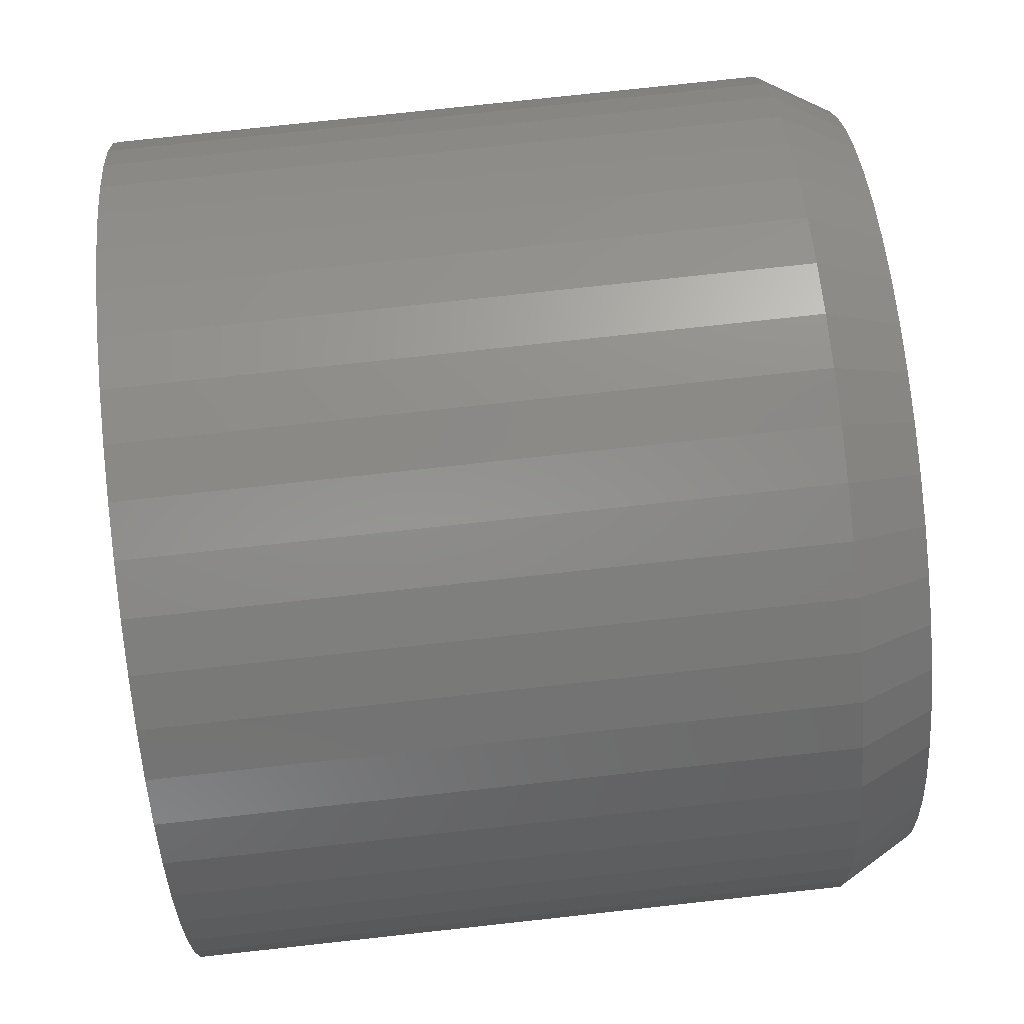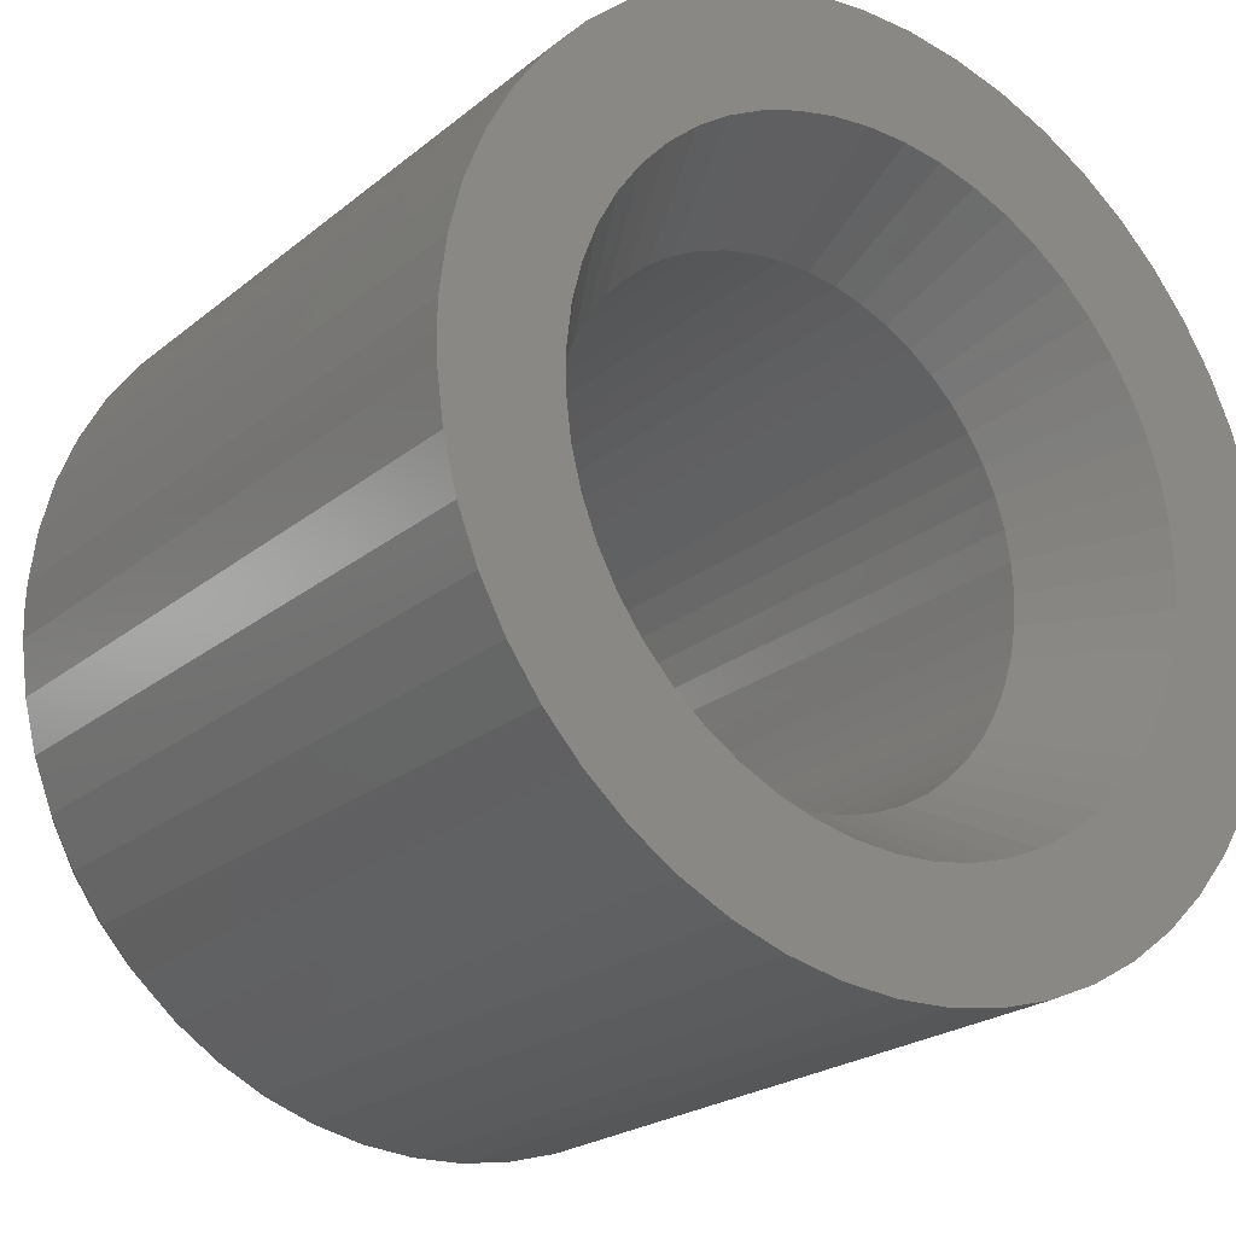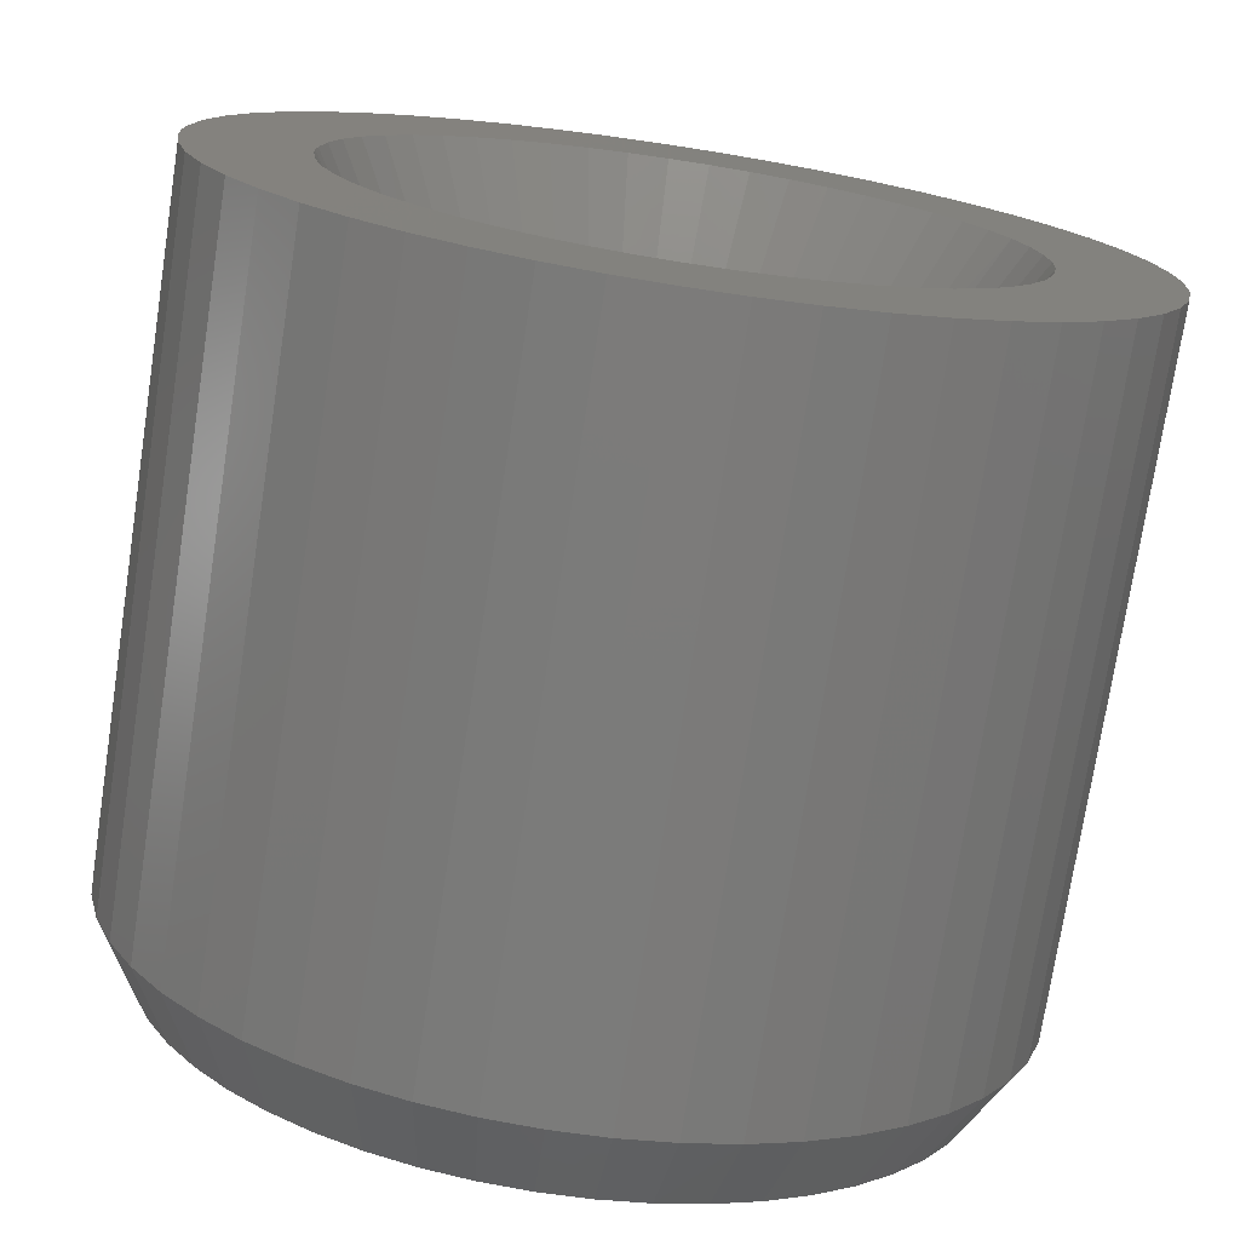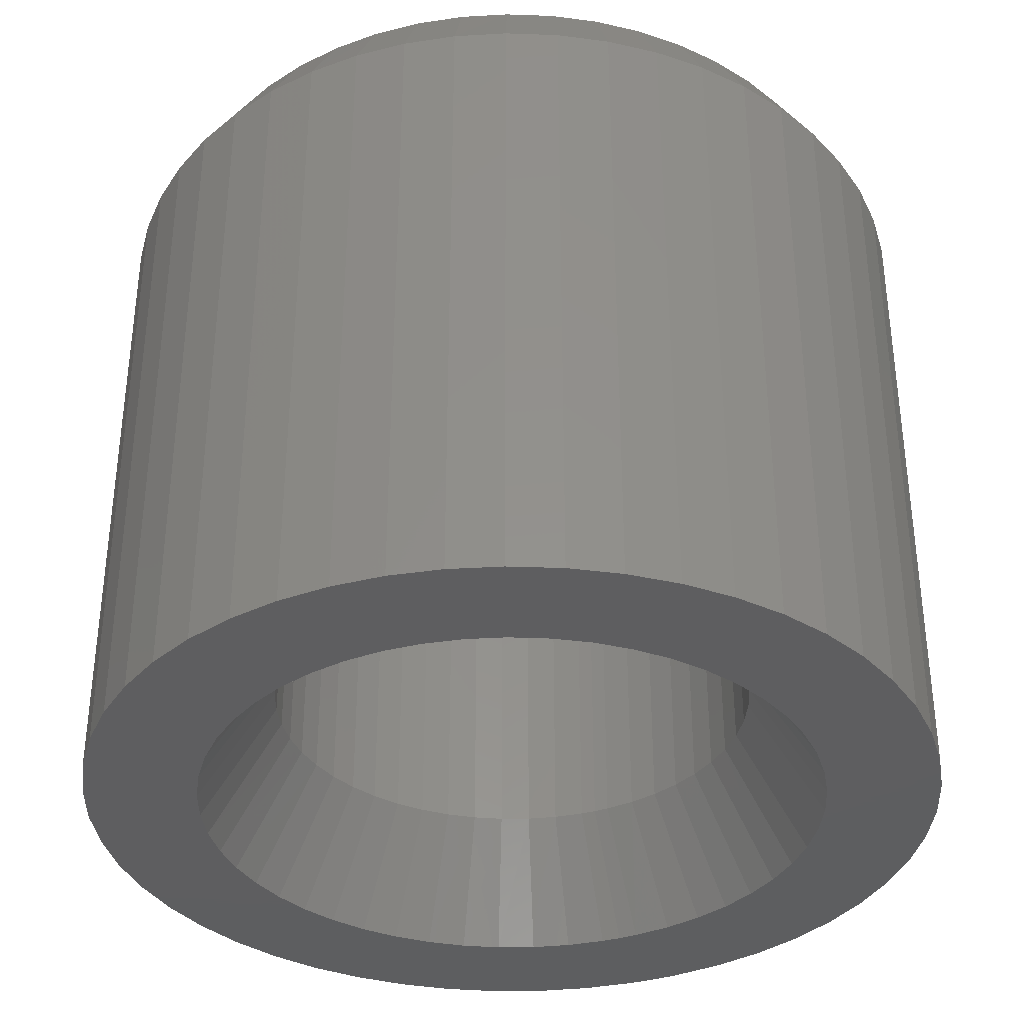
<metadata>
{"format":"stl","ext":"stl","renderer":"f3d","projection":"perspective","resolution":1024,"background":"white","views":[{"elev":78.4,"azim":-96.2,"up":"+Y"},{"elev":-22.3,"azim":143.9,"up":"+Y"},{"elev":-74.6,"azim":171.3,"up":"+Y"},{"elev":-35.8,"azim":-68.0,"up":"+Z"}]}
</metadata>
<code>
# stl→obj: 312 verts, 624 faces
v 0.054 -1.749 0
v 0.04 -1.288 0
v 0.268 -1.729 0
v 0.198 -1.273 0
v 0.479 -1.683 0
v 0.353 -1.239 0
v 0.682 -1.612 0
v 0.502 -1.187 0
v 0.875 -1.516 0
v 0.644 -1.116 0
v 1.055 -1.397 0
v 0.777 -1.028 0
v 1.218 -1.256 0
v 0.897 -0.925 0
v 1.363 -1.097 0
v 1.004 -0.808 0
v 1.488 -0.921 0
v 1.096 -0.678 0
v 1.59 -0.731 0
v 1.171 -0.539 0
v 1.668 -0.531 0
v 1.228 -0.391 0
v 1.72 -0.322 0
v 1.267 -0.237 0
v 1.747 -0.108 0
v 1.286 -0.079 0
v 1.75 0 0
v 1.289 0 0
v 1.286 0.079 0
v -0.161 -1.743 0
v -0.119 -1.283 0
v -0.374 -1.709 0
v -0.276 -1.259 0
v -0.582 -1.651 0
v -0.428 -1.215 0
v -0.78 -1.567 0
v -0.574 -1.154 0
v -0.967 -1.459 0
v -0.712 -1.074 0
v -1.139 -1.329 0
v -0.838 -0.979 0
v -1.293 -1.179 0
v -0.952 -0.868 0
v -1.428 -1.011 0
v -1.052 -0.745 0
v -1.542 -0.828 0
v -1.135 -0.61 0
v -1.632 -0.632 0
v -1.202 -0.466 0
v -1.697 -0.427 0
v -1.25 -0.314 0
v -1.737 -0.215 0
v -1.279 -0.158 0
v -1.289 0 0
v -1.75 0 0
v -1.279 0.158 0
v -1.737 0.215 0
v -1.25 0.314 0
v -1.697 0.427 0
v -1.202 0.466 0
v -1.632 0.632 0
v -1.135 0.61 0
v -1.542 0.828 0
v -1.052 0.745 0
v -1.428 1.011 0
v -0.952 0.868 0
v -1.293 1.179 0
v -0.838 0.979 0
v -1.139 1.329 0
v -0.712 1.074 0
v -0.967 1.459 0
v -0.574 1.154 0
v -0.78 1.567 0
v -0.428 1.215 0
v -0.582 1.651 0
v -0.276 1.259 0
v -0.374 1.709 0
v -0.119 1.283 0
v -0.161 1.743 0
v 0.04 1.288 0
v 0.054 1.749 0
v 0.268 1.729 0
v 0.198 1.273 0
v 0.479 1.683 0
v 0.353 1.239 0
v 0.682 1.612 0
v 0.502 1.187 0
v 0.875 1.516 0
v 0.644 1.116 0
v 1.055 1.397 0
v 0.777 1.028 0
v 1.218 1.256 0
v 0.897 0.925 0
v 1.363 1.097 0
v 1.004 0.808 0
v 1.488 0.921 0
v 1.096 0.678 0
v 1.59 0.731 0
v 1.171 0.539 0
v 1.668 0.531 0
v 1.228 0.391 0
v 1.72 0.322 0
v 1.267 0.237 0
v 1.747 0.108 0
v 1.747 -0.108 2.7
v 1.75 0 2.7
v 1.747 0.108 2.7
v 1.72 0.322 2.7
v 1.668 0.531 2.7
v 1.59 0.731 2.7
v 1.488 0.921 2.7
v 1.363 1.097 2.7
v 1.218 1.256 2.7
v 1.055 1.397 2.7
v 0.875 1.516 2.7
v 0.682 1.612 2.7
v 0.479 1.683 2.7
v 0.268 1.729 2.7
v 0.054 1.749 2.7
v -0.161 1.743 2.7
v -0.374 1.709 2.7
v -0.582 1.651 2.7
v -0.78 1.567 2.7
v -0.967 1.459 2.7
v -1.139 1.329 2.7
v -1.293 1.179 2.7
v -1.428 1.011 2.7
v -1.542 0.828 2.7
v -1.632 0.632 2.7
v -1.697 0.427 2.7
v -1.737 0.215 2.7
v -1.75 0 2.7
v -1.737 -0.215 2.7
v -1.697 -0.427 2.7
v -1.632 -0.632 2.7
v -1.542 -0.828 2.7
v -1.428 -1.011 2.7
v -1.293 -1.179 2.7
v -1.139 -1.329 2.7
v -0.967 -1.459 2.7
v -0.78 -1.567 2.7
v -0.582 -1.651 2.7
v -0.374 -1.709 2.7
v -0.161 -1.743 2.7
v 0.054 -1.749 2.7
v 0.268 -1.729 2.7
v 0.479 -1.683 2.7
v 0.682 -1.612 2.7
v 0.875 -1.516 2.7
v 1.055 -1.397 2.7
v 1.218 -1.256 2.7
v 1.363 -1.097 2.7
v 1.488 -0.921 2.7
v 1.59 -0.731 2.7
v 1.668 -0.531 2.7
v 1.72 -0.322 2.7
v 1.574 -0.097 3
v 1.577 0 3
v 1.574 0.097 3
v 1.55 0.29 3
v 1.503 0.478 3
v 1.432 0.659 3
v 1.341 0.83 3
v 1.228 0.989 3
v 1.098 1.132 3
v 0.95 1.258 3
v 0.788 1.366 3
v 0.615 1.452 3
v 0.432 1.517 3
v 0.242 1.558 3
v 0.049 1.576 3
v -0.145 1.57 3
v -0.337 1.54 3
v -0.524 1.487 3
v -0.703 1.411 3
v -0.871 1.314 3
v -1.026 1.197 3
v -1.165 1.062 3
v -1.287 0.911 3
v -1.389 0.746 3
v -1.47 0.57 3
v -1.529 0.385 3
v -1.565 0.194 3
v -1.577 0 3
v -1.565 -0.194 3
v -1.529 -0.385 3
v -1.47 -0.57 3
v -1.389 -0.746 3
v -1.287 -0.911 3
v -1.165 -1.062 3
v -1.026 -1.197 3
v -0.871 -1.314 3
v -0.703 -1.411 3
v -0.524 -1.487 3
v -0.337 -1.54 3
v -0.145 -1.57 3
v 0.049 -1.576 3
v 0.242 -1.558 3
v 0.432 -1.517 3
v 0.615 -1.452 3
v 0.788 -1.366 3
v 0.95 -1.258 3
v 1.098 -1.132 3
v 1.228 -0.989 3
v 1.341 -0.83 3
v 1.432 -0.659 3
v 1.503 -0.478 3
v 1.55 -0.29 3
v 0.998 -0.062 3
v 1 0 3
v 0.998 0.062 3
v 0.983 0.184 3
v 0.953 0.303 3
v 0.908 0.418 3
v 0.85 0.526 3
v 0.779 0.627 3
v 0.696 0.718 3
v 0.603 0.798 3
v 0.5 0.866 3
v 0.39 0.921 3
v 0.274 0.962 3
v 0.153 0.988 3
v 0.031 1 3
v 0.983 -0.184 3
v 0.953 -0.303 3
v 0.908 -0.418 3
v 0.85 -0.526 3
v 0.779 -0.627 3
v 0.696 -0.718 3
v 0.603 -0.798 3
v 0.5 -0.866 3
v 0.39 -0.921 3
v 0.274 -0.962 3
v 0.153 -0.988 3
v 0.031 -1 3
v -0.092 -0.996 3
v -0.214 -0.977 3
v -0.332 -0.943 3
v -0.446 -0.895 3
v -0.552 -0.834 3
v -0.651 -0.759 3
v -0.739 -0.674 3
v -0.816 -0.578 3
v -0.881 -0.473 3
v -0.932 -0.361 3
v -0.97 -0.244 3
v -0.992 -0.123 3
v -1 0 3
v -0.992 0.123 3
v -0.97 0.244 3
v -0.932 0.361 3
v -0.881 0.473 3
v -0.816 0.578 3
v -0.739 0.674 3
v -0.651 0.759 3
v -0.552 0.834 3
v -0.446 0.895 3
v -0.332 0.943 3
v -0.214 0.977 3
v -0.092 0.996 3
v 0.998 -0.062 0.5
v 1 0 0.5
v 0.998 0.062 0.5
v 0.983 0.184 0.5
v 0.953 0.303 0.5
v 0.908 0.418 0.5
v 0.85 0.526 0.5
v 0.779 0.627 0.5
v 0.696 0.718 0.5
v 0.603 0.798 0.5
v 0.5 0.866 0.5
v 0.39 0.921 0.5
v 0.274 0.962 0.5
v 0.153 0.988 0.5
v 0.031 1 0.5
v -0.092 0.996 0.5
v -0.214 0.977 0.5
v -0.332 0.943 0.5
v -0.446 0.895 0.5
v -0.552 0.834 0.5
v -0.651 0.759 0.5
v -0.739 0.674 0.5
v -0.816 0.578 0.5
v -0.881 0.473 0.5
v -0.932 0.361 0.5
v -0.97 0.244 0.5
v -0.992 0.123 0.5
v -1 0 0.5
v -0.992 -0.123 0.5
v -0.97 -0.244 0.5
v -0.932 -0.361 0.5
v -0.881 -0.473 0.5
v -0.816 -0.578 0.5
v -0.739 -0.674 0.5
v -0.651 -0.759 0.5
v -0.552 -0.834 0.5
v -0.446 -0.895 0.5
v -0.332 -0.943 0.5
v -0.214 -0.977 0.5
v -0.092 -0.996 0.5
v 0.031 -1 0.5
v 0.153 -0.988 0.5
v 0.274 -0.962 0.5
v 0.39 -0.921 0.5
v 0.5 -0.866 0.5
v 0.603 -0.798 0.5
v 0.696 -0.718 0.5
v 0.779 -0.627 0.5
v 0.85 -0.526 0.5
v 0.908 -0.418 0.5
v 0.953 -0.303 0.5
v 0.983 -0.184 0.5
f 1 2 3
f 3 2 4
f 3 4 5
f 5 4 6
f 5 6 7
f 7 6 8
f 7 8 9
f 9 8 10
f 9 10 11
f 11 10 12
f 11 12 13
f 13 12 14
f 13 14 15
f 15 14 16
f 15 16 17
f 17 16 18
f 17 18 19
f 19 18 20
f 19 20 21
f 21 20 22
f 21 22 23
f 23 22 24
f 23 24 25
f 25 24 26
f 25 26 27
f 27 26 28
f 27 28 29
f 1 30 2
f 2 30 31
f 30 32 31
f 31 32 33
f 32 34 33
f 33 34 35
f 34 36 35
f 35 36 37
f 36 38 37
f 37 38 39
f 38 40 39
f 39 40 41
f 40 42 41
f 41 42 43
f 42 44 43
f 43 44 45
f 44 46 45
f 45 46 47
f 46 48 47
f 47 48 49
f 48 50 49
f 49 50 51
f 50 52 51
f 51 52 53
f 53 52 54
f 54 52 55
f 54 55 56
f 56 55 57
f 56 57 58
f 58 57 59
f 58 59 60
f 60 59 61
f 60 61 62
f 62 61 63
f 62 63 64
f 64 63 65
f 64 65 66
f 66 65 67
f 66 67 68
f 68 67 69
f 68 69 70
f 70 69 71
f 70 71 72
f 72 71 73
f 72 73 74
f 74 73 75
f 74 75 76
f 76 75 77
f 76 77 78
f 78 77 79
f 78 79 80
f 80 79 81
f 80 81 82
f 80 82 83
f 83 82 84
f 83 84 85
f 85 84 86
f 85 86 87
f 87 86 88
f 87 88 89
f 89 88 90
f 89 90 91
f 91 90 92
f 91 92 93
f 93 92 94
f 93 94 95
f 95 94 96
f 95 96 97
f 97 96 98
f 97 98 99
f 99 98 100
f 99 100 101
f 101 100 102
f 101 102 103
f 103 102 104
f 103 104 29
f 29 104 27
f 105 25 106
f 106 25 27
f 106 27 107
f 107 27 104
f 107 104 108
f 108 104 102
f 108 102 109
f 109 102 100
f 109 100 110
f 110 100 98
f 110 98 111
f 111 98 96
f 111 96 112
f 112 96 94
f 112 94 113
f 113 94 92
f 113 92 114
f 114 92 90
f 114 90 115
f 115 90 88
f 115 88 116
f 116 88 86
f 116 86 117
f 117 86 84
f 117 84 118
f 118 84 82
f 118 82 119
f 119 82 81
f 119 81 120
f 120 81 79
f 120 79 121
f 121 79 77
f 121 77 122
f 122 77 75
f 122 75 123
f 123 75 73
f 123 73 124
f 124 73 71
f 124 71 125
f 125 71 69
f 125 69 126
f 126 69 67
f 126 67 127
f 127 67 65
f 127 65 128
f 128 65 63
f 128 63 129
f 129 63 61
f 129 61 130
f 130 61 59
f 130 59 131
f 131 59 57
f 131 57 132
f 132 57 55
f 132 55 133
f 133 55 52
f 133 52 134
f 134 52 50
f 134 50 135
f 135 50 48
f 135 48 136
f 136 48 46
f 136 46 137
f 137 46 44
f 137 44 138
f 138 44 42
f 138 42 139
f 139 42 40
f 139 40 140
f 140 40 38
f 140 38 141
f 141 38 36
f 141 36 142
f 142 36 34
f 142 34 143
f 143 34 32
f 143 32 144
f 144 32 30
f 144 30 145
f 145 30 1
f 145 1 146
f 146 1 3
f 146 3 147
f 147 3 5
f 147 5 148
f 148 5 7
f 148 7 149
f 149 7 9
f 149 9 150
f 150 9 11
f 150 11 151
f 151 11 13
f 151 13 152
f 152 13 15
f 152 15 153
f 153 15 17
f 153 17 154
f 154 17 19
f 154 19 155
f 155 19 21
f 155 21 156
f 156 21 23
f 156 23 105
f 105 23 25
f 157 105 158
f 158 105 106
f 158 106 159
f 159 106 107
f 159 107 160
f 160 107 108
f 160 108 161
f 161 108 109
f 161 109 162
f 162 109 110
f 162 110 163
f 163 110 111
f 163 111 164
f 164 111 112
f 164 112 165
f 165 112 113
f 165 113 166
f 166 113 114
f 166 114 167
f 167 114 115
f 167 115 168
f 168 115 116
f 168 116 169
f 169 116 117
f 169 117 170
f 170 117 118
f 170 118 171
f 171 118 119
f 171 119 172
f 172 119 120
f 172 120 173
f 173 120 121
f 173 121 174
f 174 121 122
f 174 122 175
f 175 122 123
f 175 123 176
f 176 123 124
f 176 124 177
f 177 124 125
f 177 125 178
f 178 125 126
f 178 126 179
f 179 126 127
f 179 127 180
f 180 127 128
f 180 128 181
f 181 128 129
f 181 129 182
f 182 129 130
f 182 130 183
f 183 130 131
f 183 131 184
f 184 131 132
f 184 132 185
f 185 132 133
f 185 133 186
f 186 133 134
f 186 134 187
f 187 134 135
f 187 135 188
f 188 135 136
f 188 136 189
f 189 136 137
f 189 137 190
f 190 137 138
f 190 138 191
f 191 138 139
f 191 139 192
f 192 139 140
f 192 140 193
f 193 140 141
f 193 141 194
f 194 141 142
f 194 142 195
f 195 142 143
f 195 143 196
f 196 143 144
f 196 144 197
f 197 144 145
f 197 145 198
f 198 145 146
f 198 146 199
f 199 146 147
f 199 147 200
f 200 147 148
f 200 148 201
f 201 148 149
f 201 149 202
f 202 149 150
f 202 150 203
f 203 150 151
f 203 151 204
f 204 151 152
f 204 152 205
f 205 152 153
f 205 153 206
f 206 153 154
f 206 154 207
f 207 154 155
f 207 155 208
f 208 155 156
f 208 156 157
f 157 156 105
f 209 157 210
f 210 157 158
f 210 158 211
f 211 158 159
f 211 159 212
f 212 159 160
f 212 160 213
f 213 160 161
f 213 161 214
f 214 161 162
f 214 162 215
f 215 162 163
f 215 163 216
f 216 163 164
f 216 164 217
f 217 164 165
f 217 165 218
f 218 165 166
f 218 166 219
f 219 166 167
f 219 167 220
f 220 167 168
f 220 168 221
f 221 168 169
f 221 169 222
f 222 169 170
f 222 170 223
f 223 170 171
f 223 171 172
f 209 224 157
f 157 224 208
f 224 225 208
f 208 225 207
f 225 226 207
f 207 226 206
f 226 227 206
f 206 227 205
f 227 228 205
f 205 228 204
f 228 229 204
f 204 229 203
f 229 230 203
f 203 230 202
f 230 231 202
f 202 231 201
f 231 232 201
f 201 232 200
f 232 233 200
f 200 233 199
f 233 234 199
f 199 234 198
f 234 235 198
f 198 235 197
f 197 235 196
f 196 235 236
f 196 236 195
f 195 236 237
f 195 237 194
f 194 237 238
f 194 238 193
f 193 238 239
f 193 239 192
f 192 239 240
f 192 240 191
f 191 240 241
f 191 241 190
f 190 241 242
f 190 242 189
f 189 242 243
f 189 243 188
f 188 243 244
f 188 244 187
f 187 244 245
f 187 245 186
f 186 245 246
f 186 246 185
f 185 246 247
f 185 247 184
f 184 247 248
f 184 248 249
f 184 249 183
f 183 249 250
f 183 250 182
f 182 250 251
f 182 251 181
f 181 251 252
f 181 252 180
f 180 252 253
f 180 253 179
f 179 253 254
f 179 254 178
f 178 254 255
f 178 255 177
f 177 255 256
f 177 256 176
f 176 256 257
f 176 257 175
f 175 257 258
f 175 258 174
f 174 258 259
f 174 259 173
f 173 259 260
f 173 260 172
f 172 260 223
f 261 209 262
f 262 209 210
f 262 210 263
f 263 210 211
f 263 211 264
f 264 211 212
f 264 212 265
f 265 212 213
f 265 213 266
f 266 213 214
f 266 214 267
f 267 214 215
f 267 215 268
f 268 215 216
f 268 216 269
f 269 216 217
f 269 217 270
f 270 217 218
f 270 218 271
f 271 218 219
f 271 219 272
f 272 219 220
f 272 220 273
f 273 220 221
f 273 221 274
f 274 221 222
f 274 222 275
f 275 222 223
f 275 223 276
f 276 223 260
f 276 260 277
f 277 260 259
f 277 259 278
f 278 259 258
f 278 258 279
f 279 258 257
f 279 257 280
f 280 257 256
f 280 256 281
f 281 256 255
f 281 255 282
f 282 255 254
f 282 254 283
f 283 254 253
f 283 253 284
f 284 253 252
f 284 252 285
f 285 252 251
f 285 251 286
f 286 251 250
f 286 250 287
f 287 250 249
f 287 249 288
f 288 249 248
f 288 248 289
f 289 248 247
f 289 247 290
f 290 247 246
f 290 246 291
f 291 246 245
f 291 245 292
f 292 245 244
f 292 244 293
f 293 244 243
f 293 243 294
f 294 243 242
f 294 242 295
f 295 242 241
f 295 241 296
f 296 241 240
f 296 240 297
f 297 240 239
f 297 239 298
f 298 239 238
f 298 238 299
f 299 238 237
f 299 237 300
f 300 237 236
f 300 236 301
f 301 236 235
f 301 235 302
f 302 235 234
f 302 234 303
f 303 234 233
f 303 233 304
f 304 233 232
f 304 232 305
f 305 232 231
f 305 231 306
f 306 231 230
f 306 230 307
f 307 230 229
f 307 229 308
f 308 229 228
f 308 228 309
f 309 228 227
f 309 227 310
f 310 227 226
f 310 226 311
f 311 226 225
f 311 225 312
f 312 225 224
f 312 224 261
f 261 224 209
f 26 261 28
f 28 261 262
f 28 262 29
f 29 262 263
f 29 263 103
f 103 263 264
f 103 264 101
f 101 264 265
f 101 265 99
f 99 265 266
f 99 266 97
f 97 266 267
f 97 267 95
f 95 267 268
f 95 268 93
f 93 268 269
f 93 269 91
f 91 269 270
f 91 270 89
f 89 270 271
f 89 271 87
f 87 271 272
f 87 272 85
f 85 272 273
f 85 273 83
f 83 273 274
f 83 274 80
f 80 274 275
f 80 275 78
f 78 275 276
f 78 276 76
f 76 276 277
f 76 277 74
f 74 277 278
f 74 278 72
f 72 278 279
f 72 279 70
f 70 279 280
f 70 280 68
f 68 280 281
f 68 281 66
f 66 281 282
f 66 282 64
f 64 282 283
f 64 283 62
f 62 283 284
f 62 284 60
f 60 284 285
f 60 285 58
f 58 285 286
f 58 286 56
f 56 286 287
f 56 287 54
f 54 287 288
f 54 288 53
f 53 288 289
f 53 289 51
f 51 289 290
f 51 290 49
f 49 290 291
f 49 291 47
f 47 291 292
f 47 292 45
f 45 292 293
f 45 293 43
f 43 293 294
f 43 294 41
f 41 294 295
f 41 295 39
f 39 295 296
f 39 296 37
f 37 296 297
f 37 297 35
f 35 297 298
f 35 298 33
f 33 298 299
f 33 299 31
f 31 299 300
f 31 300 2
f 2 300 301
f 2 301 4
f 4 301 302
f 4 302 6
f 6 302 303
f 6 303 8
f 8 303 304
f 8 304 10
f 10 304 305
f 10 305 12
f 12 305 306
f 12 306 14
f 14 306 307
f 14 307 16
f 16 307 308
f 16 308 18
f 18 308 309
f 18 309 20
f 20 309 310
f 20 310 22
f 22 310 311
f 22 311 24
f 24 311 312
f 24 312 26
f 26 312 261

</code>
